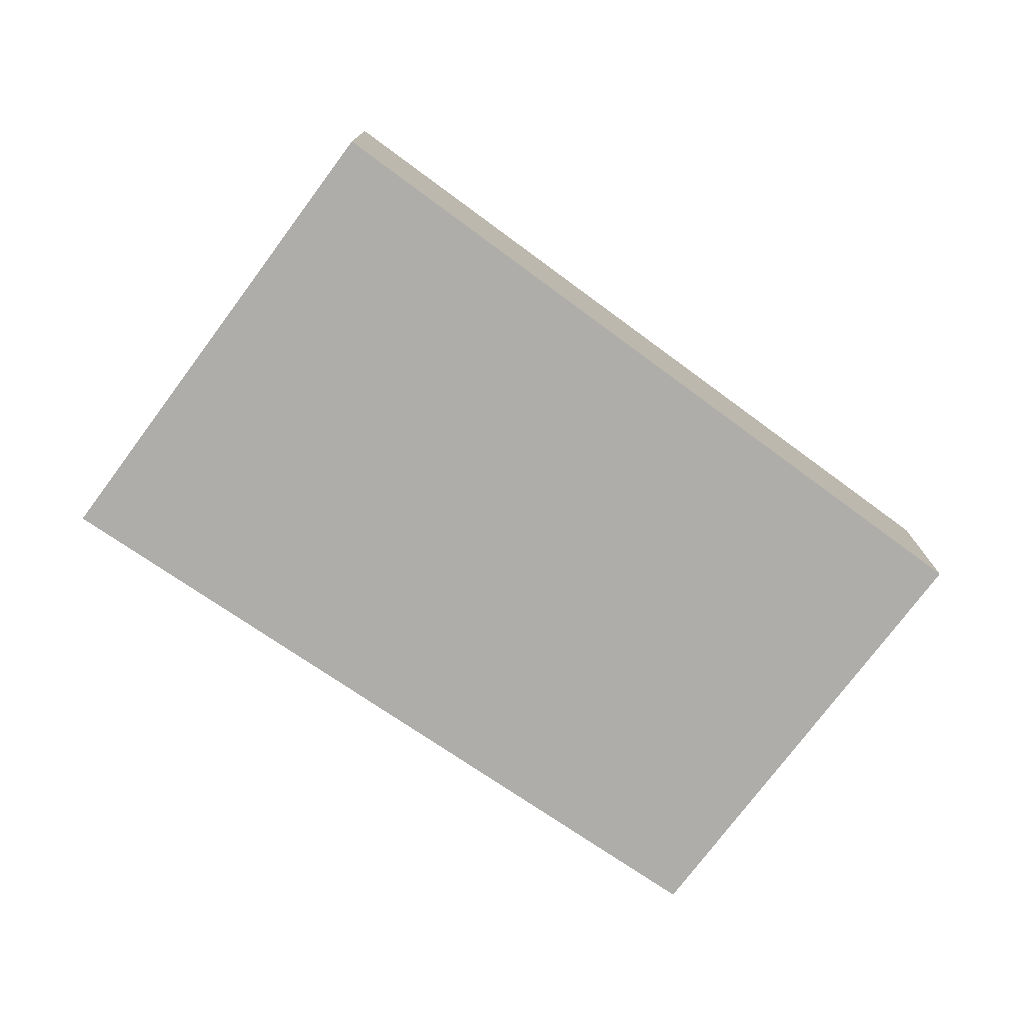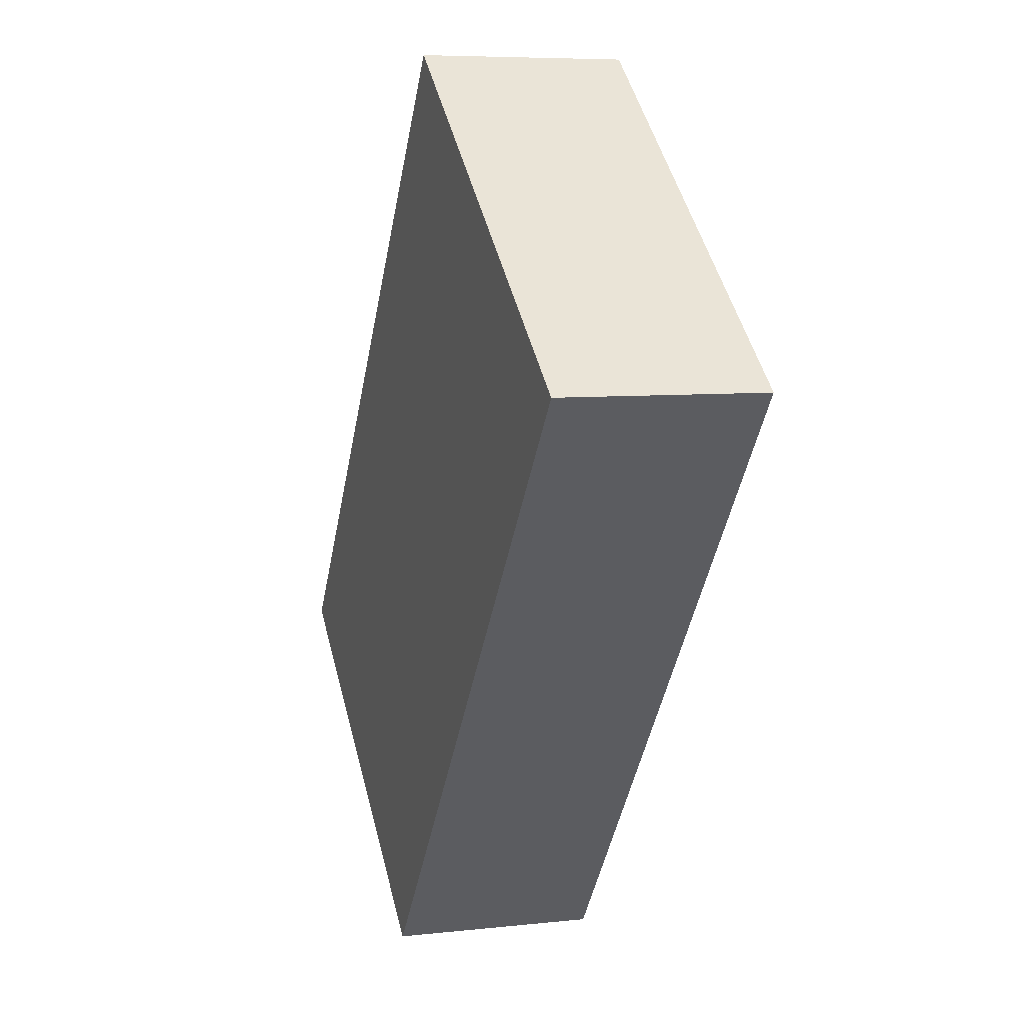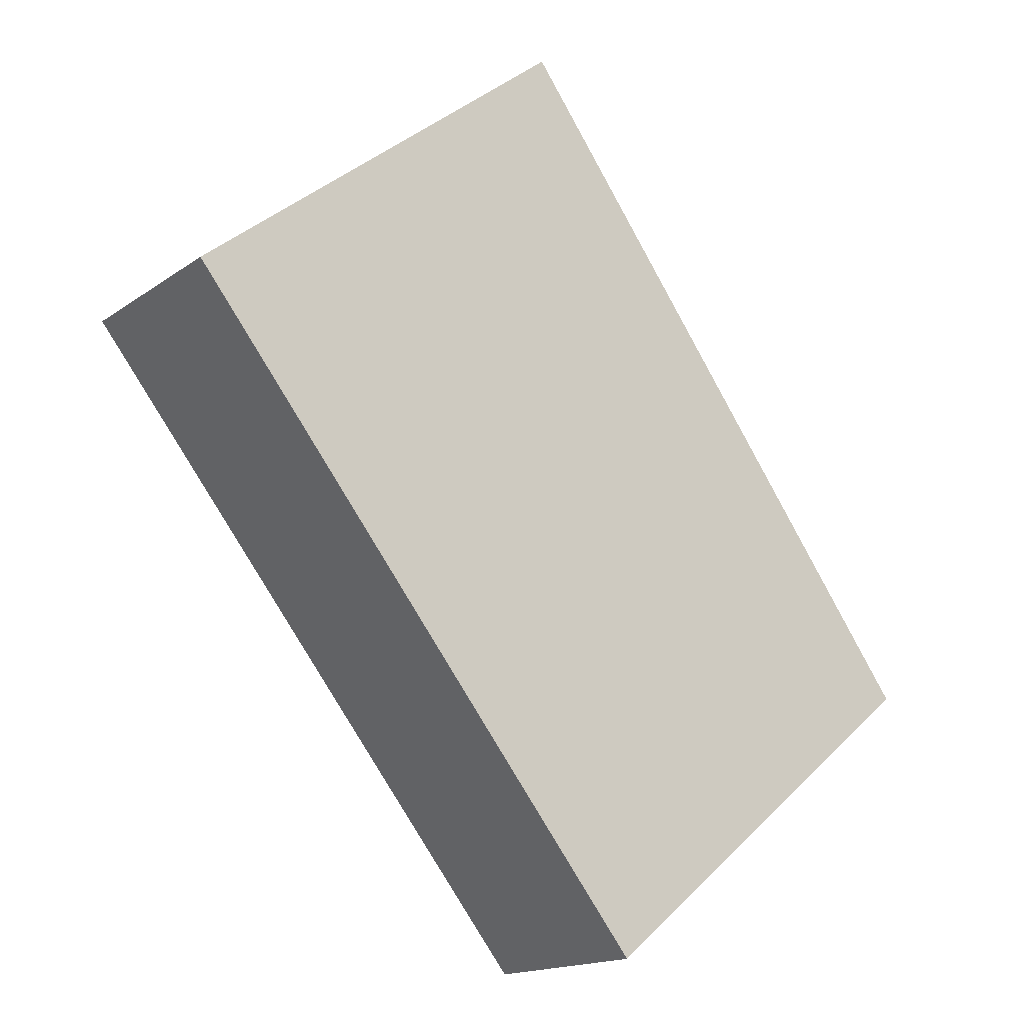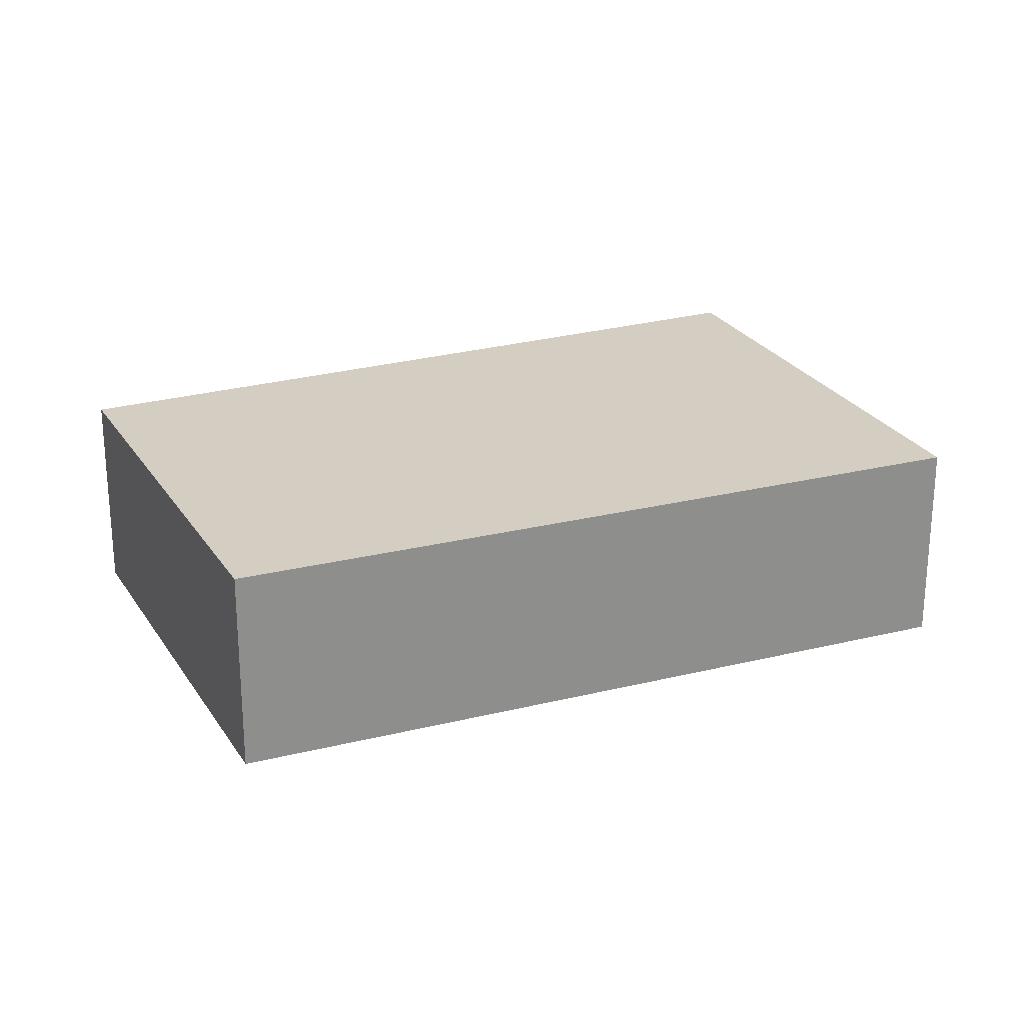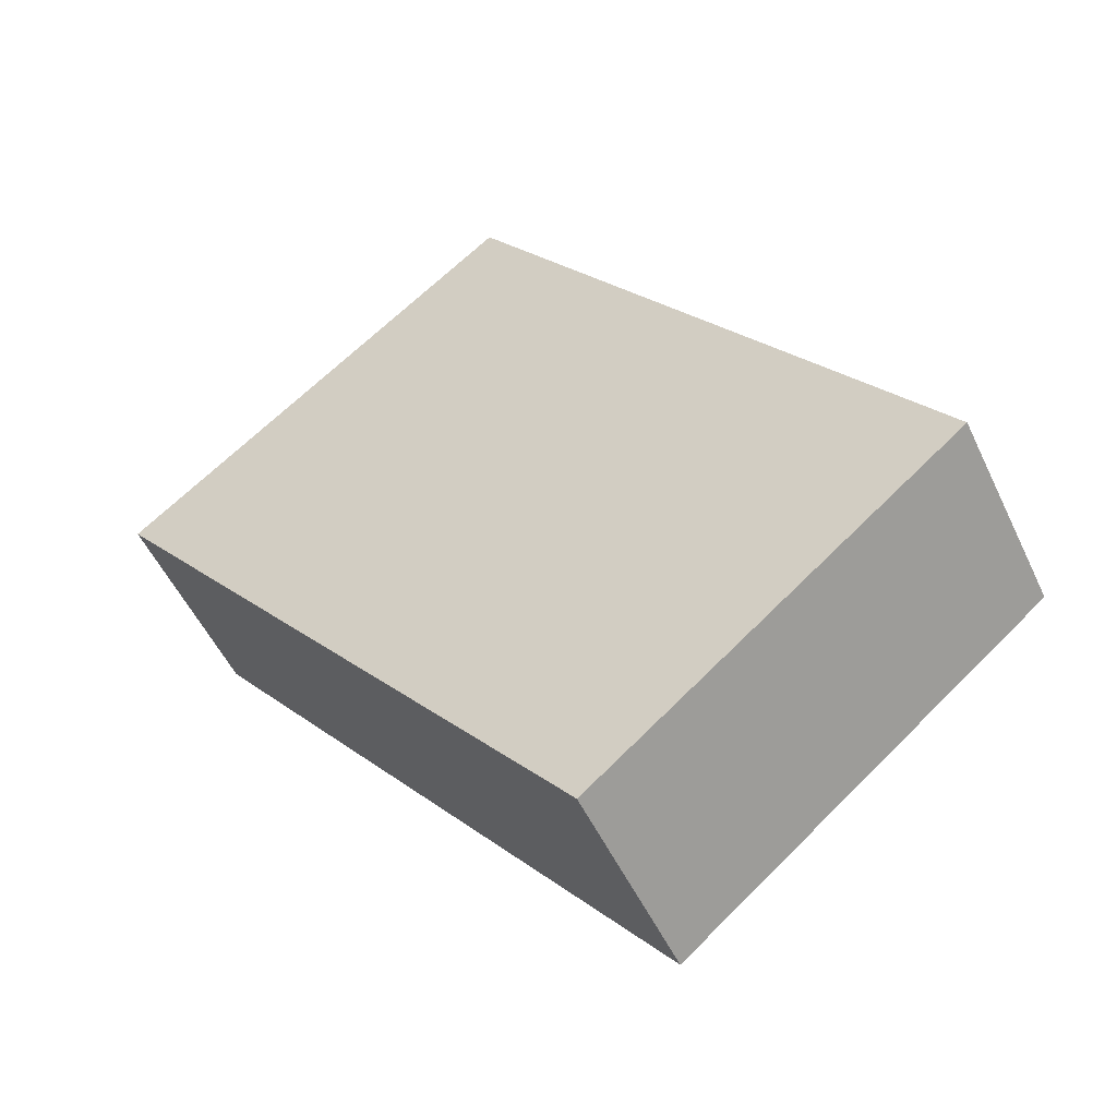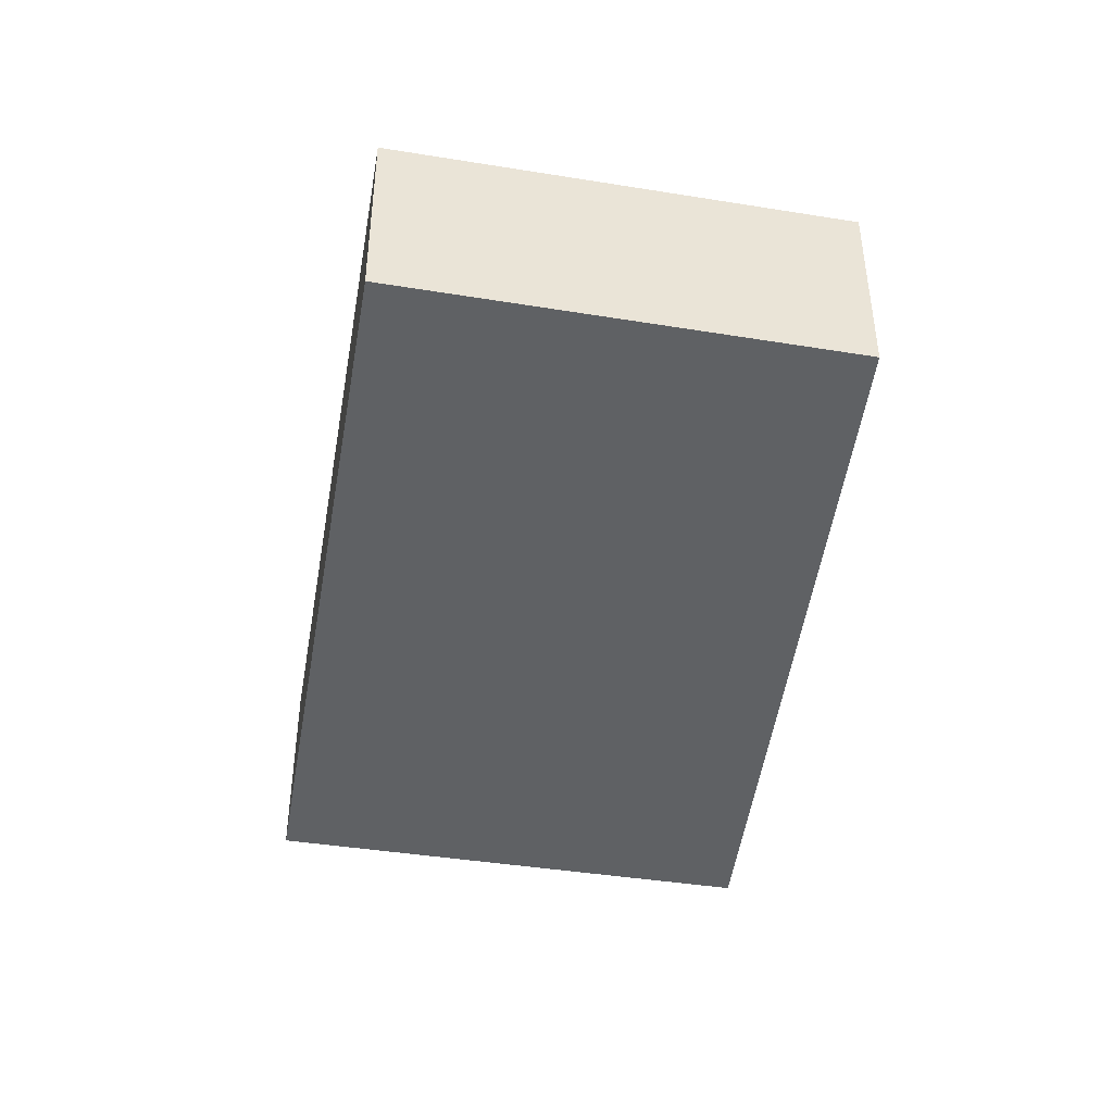
<metadata>
{"format":"obj","ext":"obj","renderer":"f3d","projection":"perspective","resolution":1024,"background":"white","views":[{"elev":-77.1,"azim":92.2,"up":"+Y"},{"elev":6.9,"azim":72.0,"up":"+Z"},{"elev":-16.1,"azim":144.8,"up":"+Z"},{"elev":25.1,"azim":-75.7,"up":"+Y"},{"elev":-52.3,"azim":-155.2,"up":"+Z"},{"elev":-46.0,"azim":-151.1,"up":"+Y"}]}
</metadata>
<code>
v  3.715 1.641 4.959
v  2.607 1.641 3.567
v  3.658 1.641 5.005
v  6.771 1.641 2.514
v  0 1.641 1.005e-16
v  2.88 1.641 -2.374
v  2.88 1.454e-16 -2.374
v  0 0 0
v  2.607 -2.184e-16 3.567
v  3.658 -3.065e-16 5.005
v  6.771 -1.539e-16 2.514
v  3.715 -3.037e-16 4.959
g defaultobject
f 1 2 3
f 2 1 4
f 2 4 5
f 5 4 6
f 7 5 6
f 5 7 8
f 8 2 5
f 2 8 9
f 2 9 3
f 3 9 10
f 10 1 3
f 1 10 4
f 4 10 11
f 11 10 12
f 11 6 4
f 6 11 7
f 9 12 10
f 12 9 11
f 11 9 8
f 11 8 7

</code>
